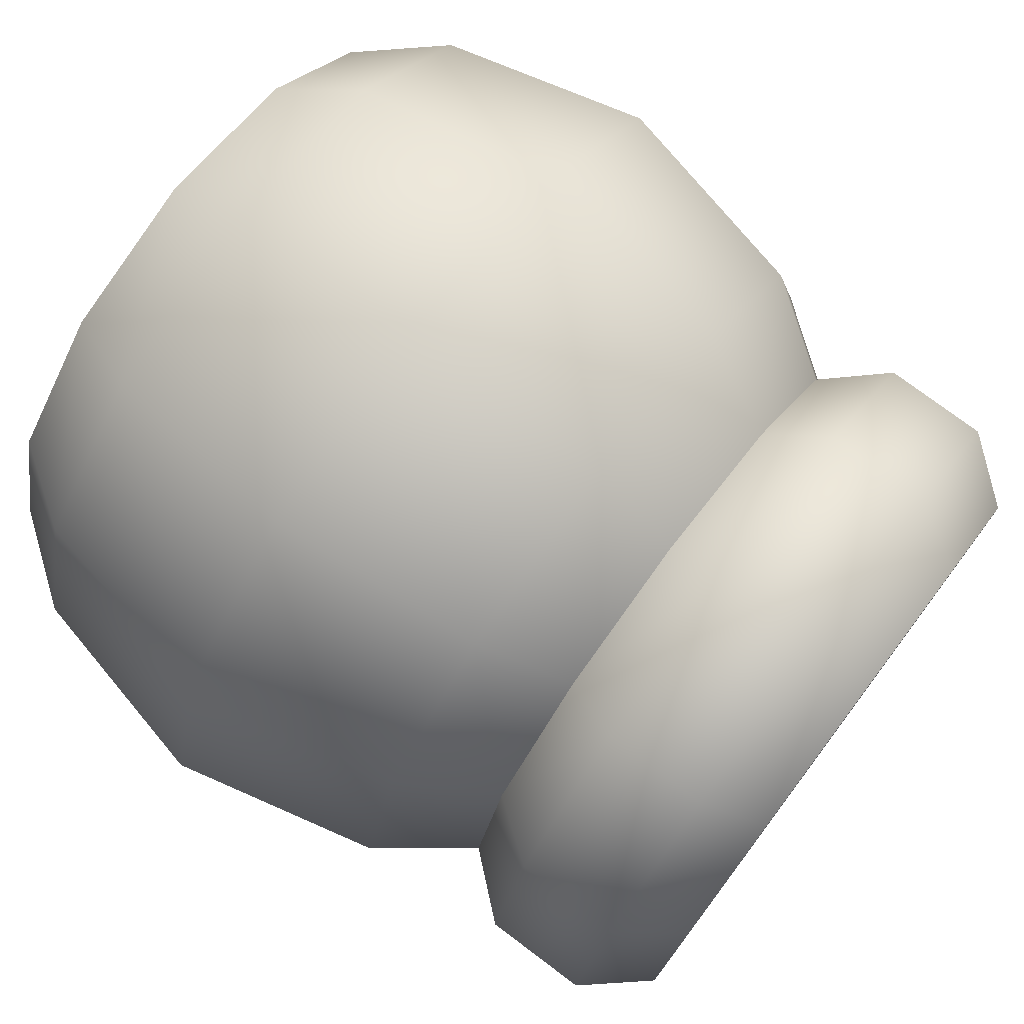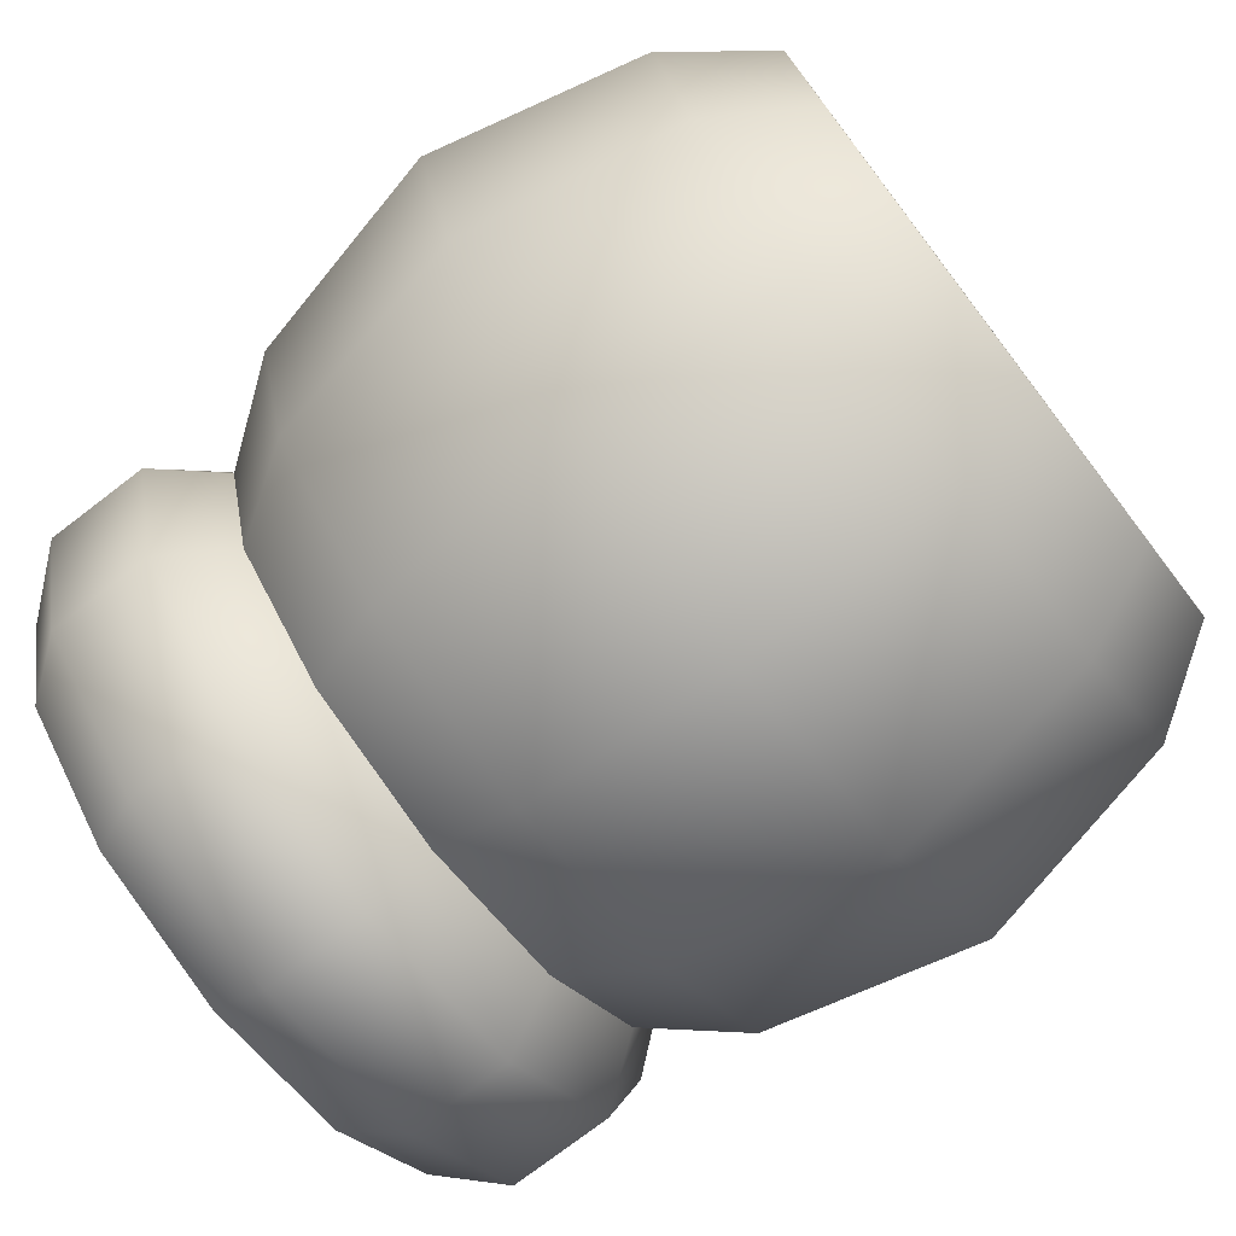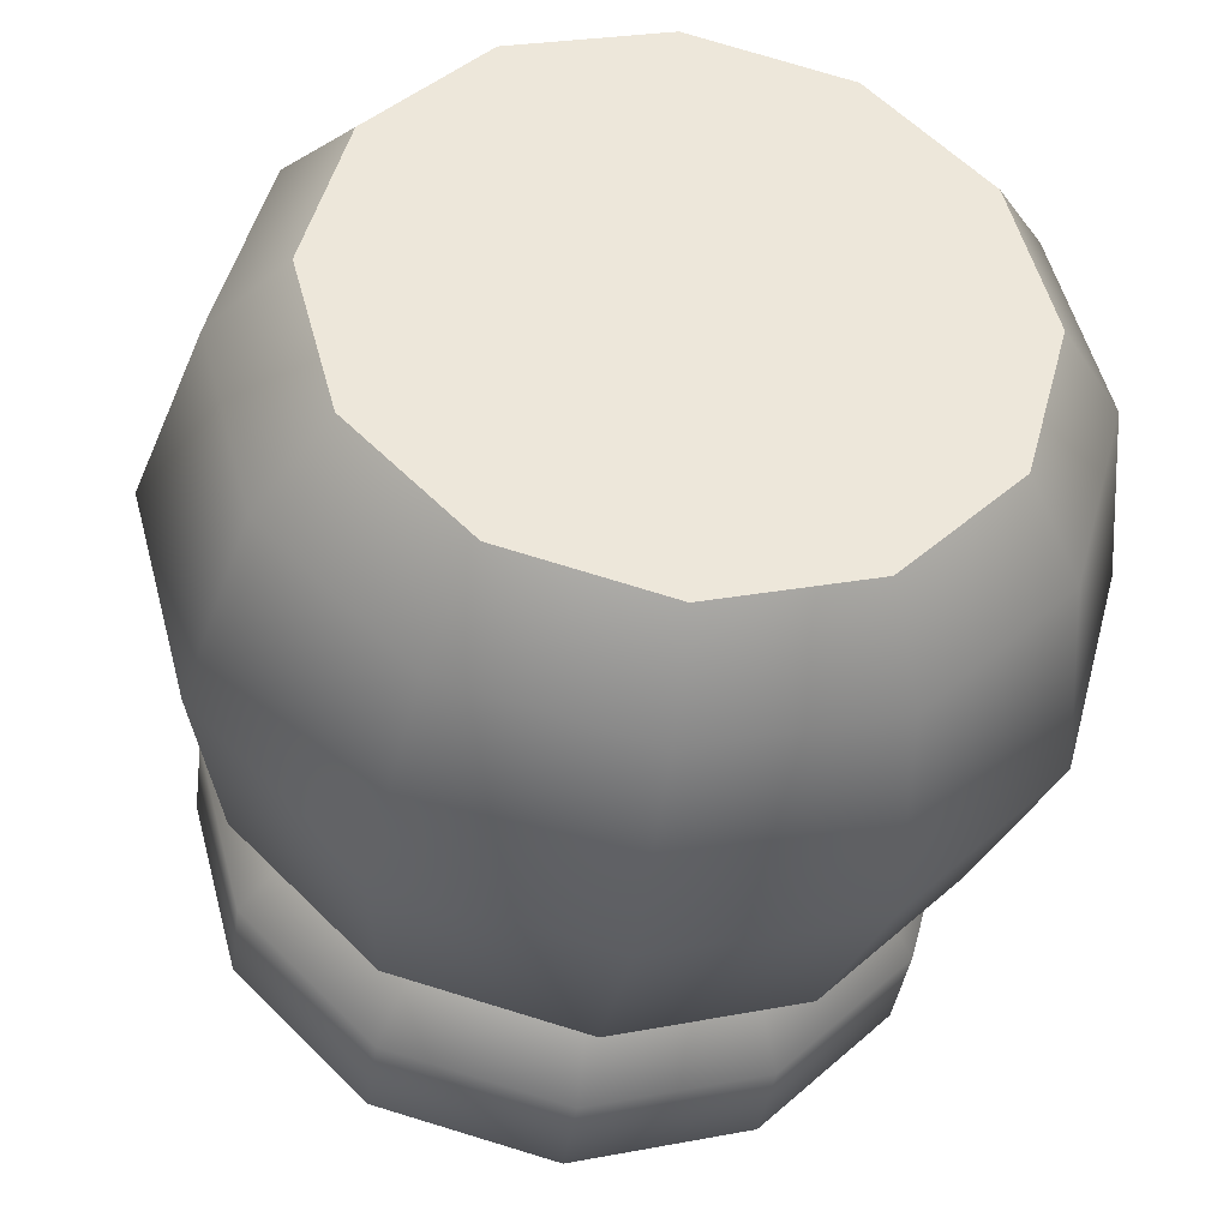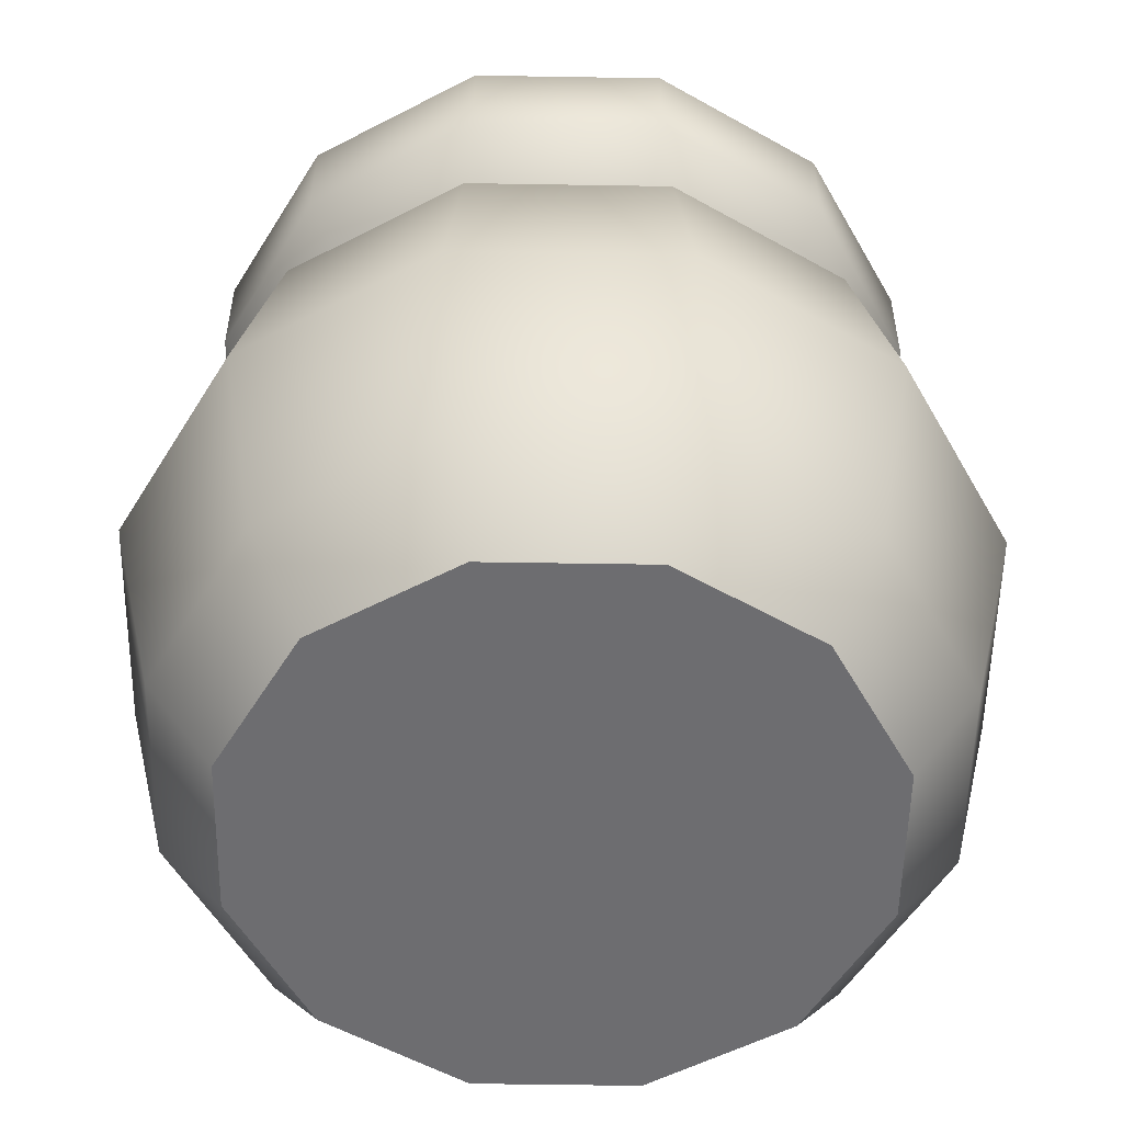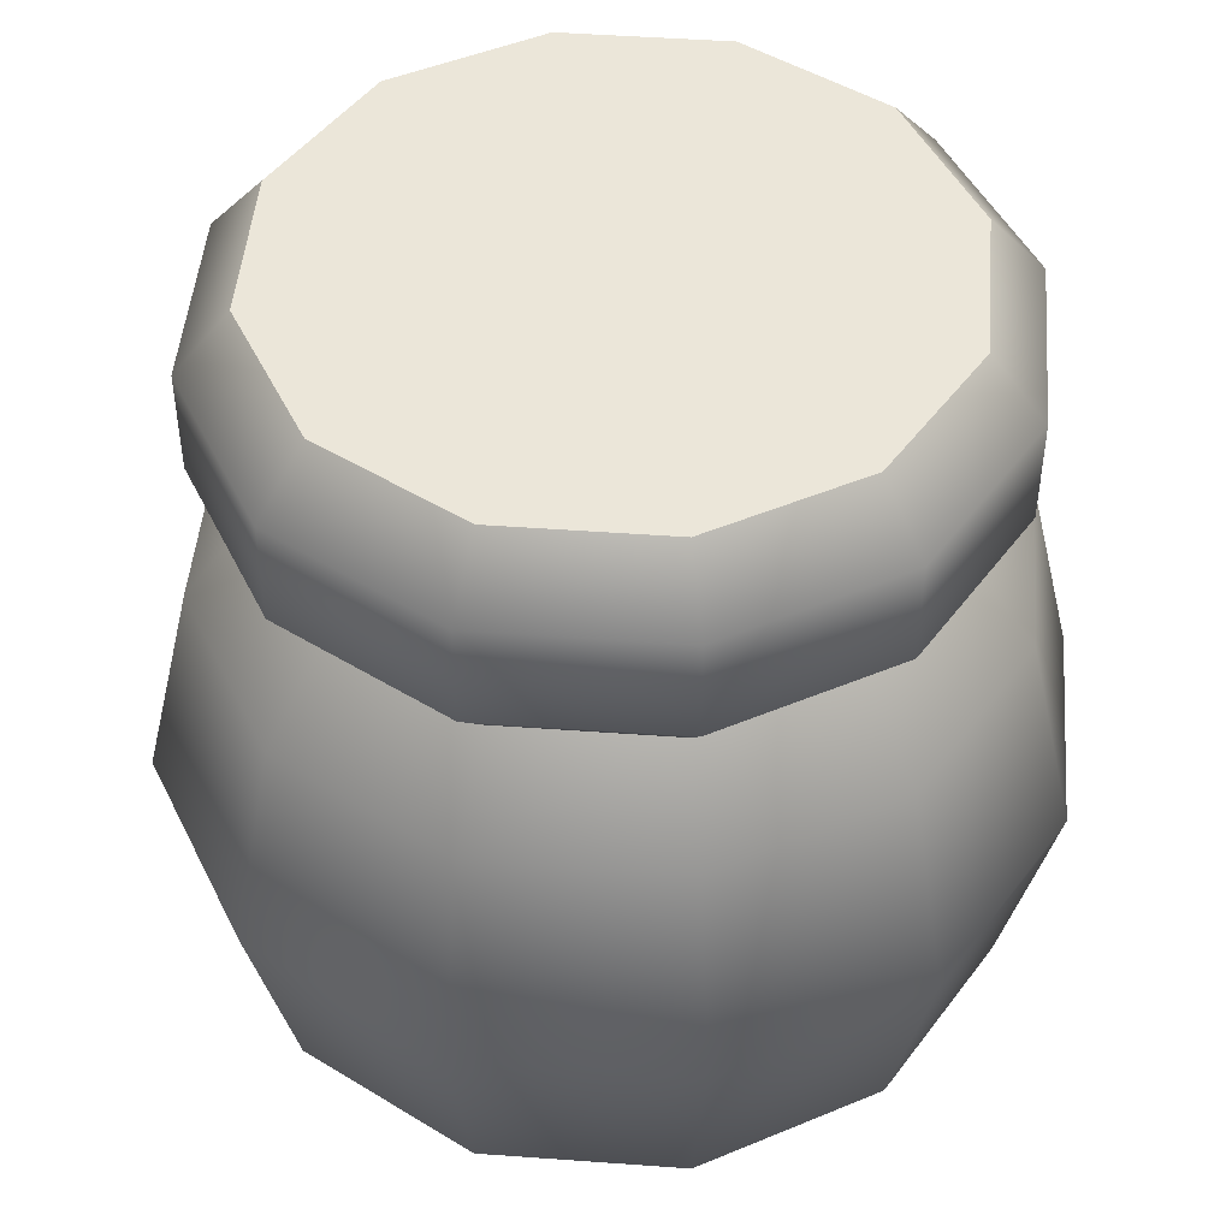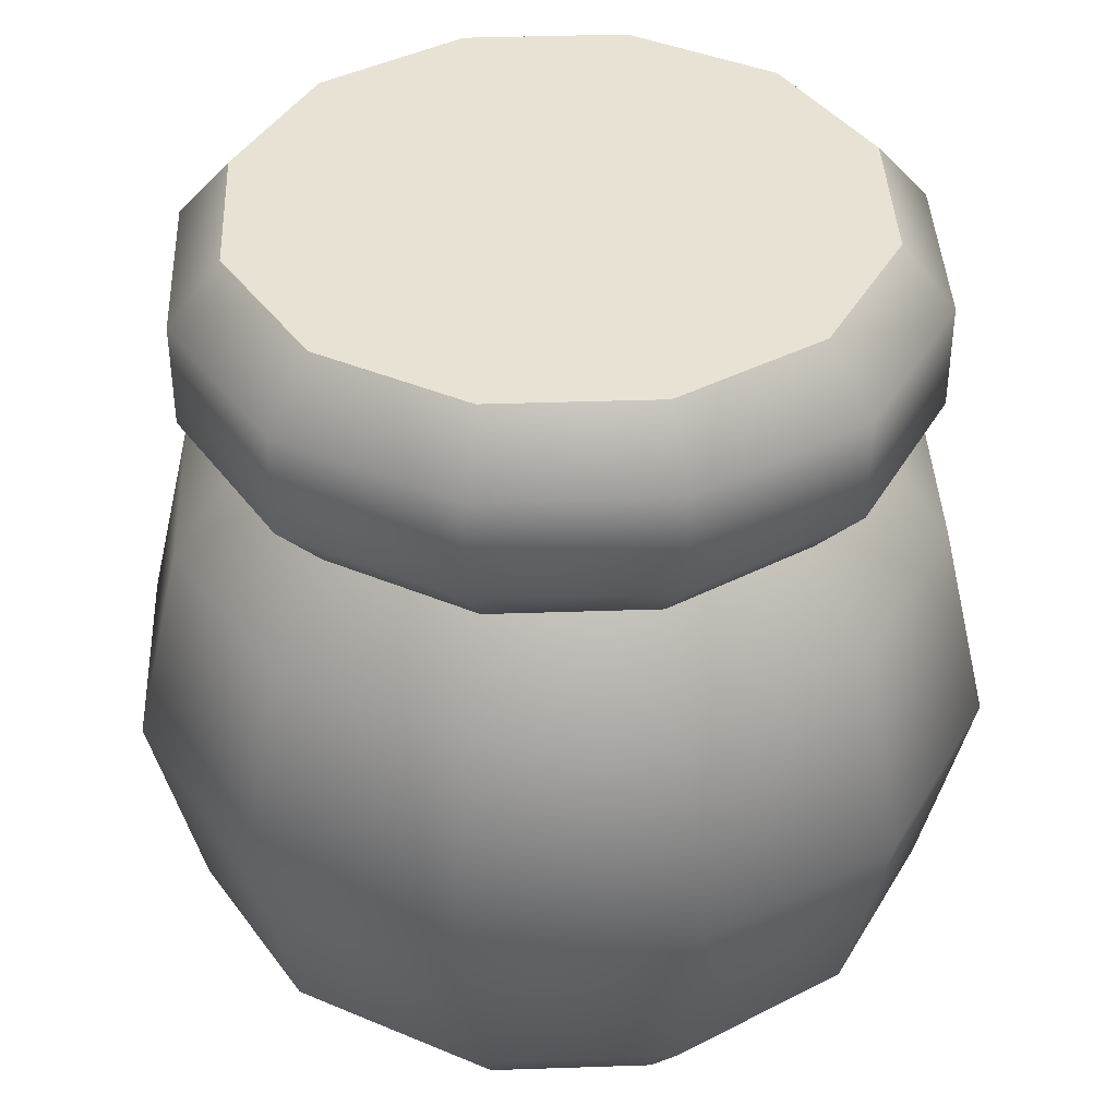
<metadata>
{"format":"obj","ext":"obj","renderer":"f3d","projection":"perspective","resolution":1024,"background":"white","views":[{"elev":75.8,"azim":126.9,"up":"+Z"},{"elev":-76.0,"azim":-52.6,"up":"+Z"},{"elev":-37.9,"azim":-7.6,"up":"+Z"},{"elev":-54.1,"azim":-76.0,"up":"+Y"},{"elev":47.3,"azim":-100.3,"up":"+Y"},{"elev":39.8,"azim":-17.4,"up":"+Y"}]}
</metadata>
<code>
o jar_B_small_Cylinder.264
v 0 0.4 -0.2049
v 0 0.55 -0
v 0.1025 0.4 -0.1774
v 0.1774 0.4 -0.1025
v 0.2049 0.4 0
v 0.1774 0.4 0.1025
v 0.1025 0.4 0.1774
v 0 0.4 0.2049
v -0.1025 0.4 0.1774
v -0.1774 0.4 0.1025
v -0.2049 0.4 -0
v -0.1774 0.4 -0.1025
v -0.1025 0.4 -0.1774
v 0 0 0
v 0 0.3403 -0.25
v 0 0.2 -0.283
v 0 0.05968 -0.25
v -0.125 0.05968 -0.2165
v -0.1415 0.2 -0.2451
v -0.125 0.3403 -0.2165
v 0.125 0.3403 -0.2165
v 0.1415 0.2 -0.2451
v 0.125 0.05968 -0.2165
v 0.25 0.3403 0
v 0.283 0.2 0
v 0.25 0.05968 0
v 0.2165 0.05968 -0.125
v 0.2451 0.2 -0.1415
v 0.2165 0.3403 -0.125
v -0.2165 0.05968 -0.125
v -0.2451 0.2 -0.1415
v -0.2165 0.3403 -0.125
v -0.25 0.05968 -0
v -0.283 0.2 0
v -0.25 0.3403 -0
v -0.2165 0.05968 0.125
v -0.2451 0.2 0.1415
v -0.2165 0.3403 0.125
v -0.125 0.05968 0.2165
v -0.1415 0.2 0.2451
v -0.125 0.3403 0.2165
v 0 0.05968 0.25
v 0 0.2 0.283
v 0 0.3403 0.25
v 0.125 0.05968 0.2165
v 0.1415 0.2 0.2451
v 0.125 0.3403 0.2165
v 0.2165 0.05968 0.125
v 0.2451 0.2 0.1415
v 0.2165 0.3403 0.125
v 0 0.4406 -0.2397
v 0 0.5094 -0.2397
v 0.1198 0.5094 -0.2076
v 0.1198 0.4406 -0.2076
v 0.2076 0.5094 -0.1198
v 0.2076 0.4406 -0.1198
v 0.2397 0.5094 0
v 0.2397 0.4406 0
v 0.2076 0.5094 0.1198
v 0.2076 0.4406 0.1198
v 0.1198 0.5094 0.2076
v 0.1198 0.4406 0.2076
v 0 0.5094 0.2397
v 0 0.4406 0.2397
v -0.1198 0.5094 0.2076
v -0.1198 0.4406 0.2076
v -0.2076 0.5094 0.1198
v -0.2076 0.4406 0.1198
v -0.2397 0.5094 -0
v -0.2397 0.4406 -0
v -0.2076 0.5094 -0.1198
v -0.2076 0.4406 -0.1198
v -0.1198 0.5094 -0.2076
v -0.1198 0.4406 -0.2076
v 0.1025 0.55 -0.1774
v 0 0.55 -0.2049
v 0.1774 0.55 -0.1025
v 0.2049 0.55 0
v 0.1774 0.55 0.1025
v 0.1025 0.55 0.1774
v 0 0.55 0.2049
v -0.1025 0.55 0.1774
v -0.1774 0.55 0.1025
v -0.2049 0.55 -0
v -0.1774 0.55 -0.1025
v -0.1025 0.55 -0.1774
v 0 0 -0.2049
v 0.1025 0 -0.1774
v 0.1774 0 -0.1025
v 0.2049 0 0
v 0.1774 0 0.1025
v 0.1025 0 0.1774
v 0 0 0.2049
v -0.1025 0 0.1774
v -0.1774 0 0.1025
v -0.2049 0 -0
v -0.1774 0 -0.1025
v -0.1025 0 -0.1774
f 52 76 75 53
f 53 75 77 55
f 55 77 78 57
f 57 78 79 59
f 59 79 80 61
f 61 80 81 63
f 63 81 82 65
f 65 82 83 67
f 67 83 84 69
f 69 84 85 71
f 71 85 86 73
f 73 86 76 52
f 18 17 87 98
f 17 23 88 87
f 27 26 90 89
f 30 18 98 97
f 23 27 89 88
f 33 30 97 96
f 36 33 96 95
f 39 36 95 94
f 42 39 94 93
f 45 42 93 92
f 48 45 92 91
f 26 48 91 90
f 5 6 50 24
f 24 50 49 25
f 25 49 48 26
f 6 7 47 50
f 50 47 46 49
f 49 46 45 48
f 7 8 44 47
f 47 44 43 46
f 46 43 42 45
f 8 9 41 44
f 44 41 40 43
f 43 40 39 42
f 9 10 38 41
f 41 38 37 40
f 40 37 36 39
f 10 11 35 38
f 38 35 34 37
f 37 34 33 36
f 11 12 32 35
f 35 32 31 34
f 34 31 30 33
f 3 4 29 21
f 21 29 28 22
f 22 28 27 23
f 12 13 20 32
f 32 20 19 31
f 31 19 18 30
f 4 5 24 29
f 29 24 25 28
f 28 25 26 27
f 1 3 21 15
f 15 21 22 16
f 16 22 23 17
f 13 1 15 20
f 20 15 16 19
f 19 16 17 18
f 13 74 51 1
f 74 73 52 51
f 12 72 74 13
f 72 71 73 74
f 11 70 72 12
f 70 69 71 72
f 10 68 70 11
f 68 67 69 70
f 9 66 68 10
f 66 65 67 68
f 8 64 66 9
f 64 63 65 66
f 7 62 64 8
f 62 61 63 64
f 6 60 62 7
f 60 59 61 62
f 5 58 60 6
f 58 57 59 60
f 4 56 58 5
f 56 55 57 58
f 3 54 56 4
f 54 53 55 56
f 1 51 54 3
f 51 52 53 54
f 2 75 76
f 2 77 75
f 2 78 77
f 2 79 78
f 2 80 79
f 2 81 80
f 2 82 81
f 2 83 82
f 2 84 83
f 2 85 84
f 2 86 85
f 2 76 86
f 14 87 88
f 14 88 89
f 14 89 90
f 14 90 91
f 14 91 92
f 14 92 93
f 14 93 94
f 14 94 95
f 14 95 96
f 14 96 97
f 14 97 98
f 14 98 87

</code>
